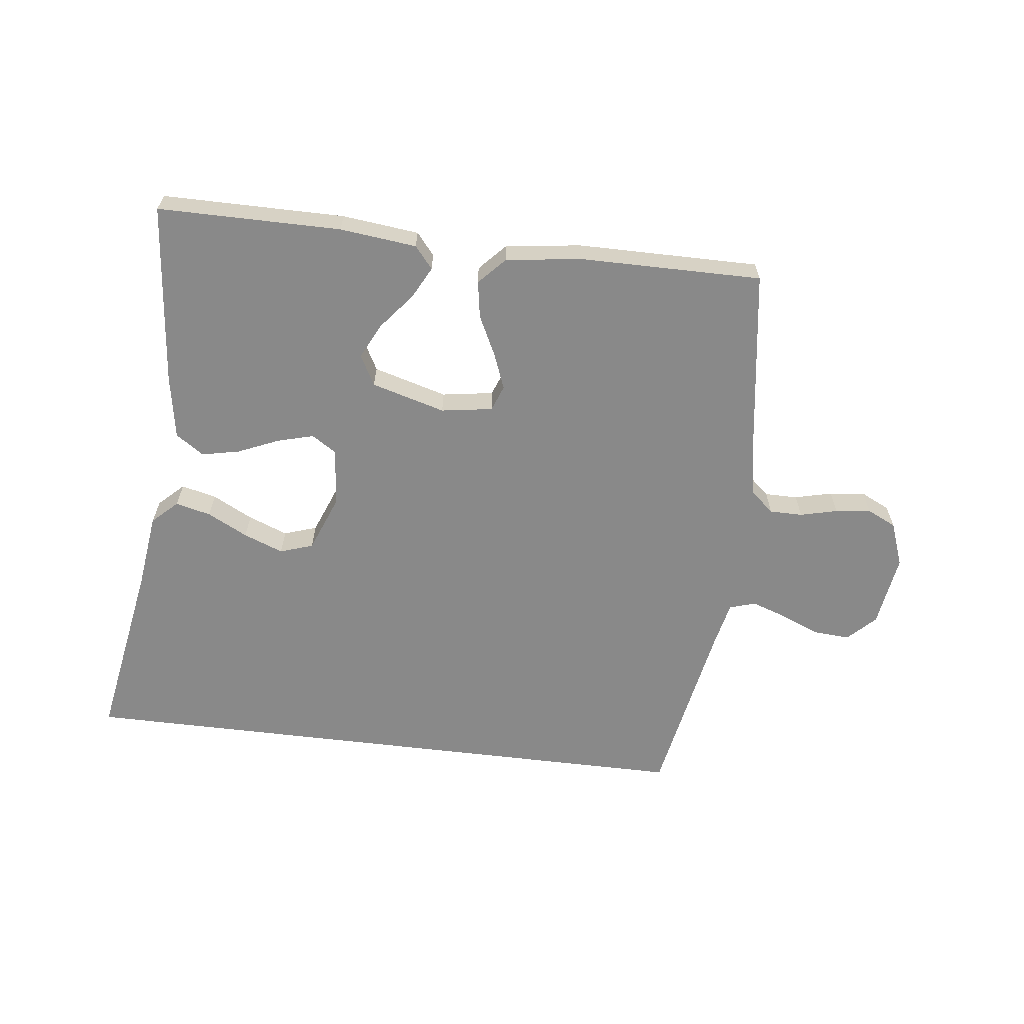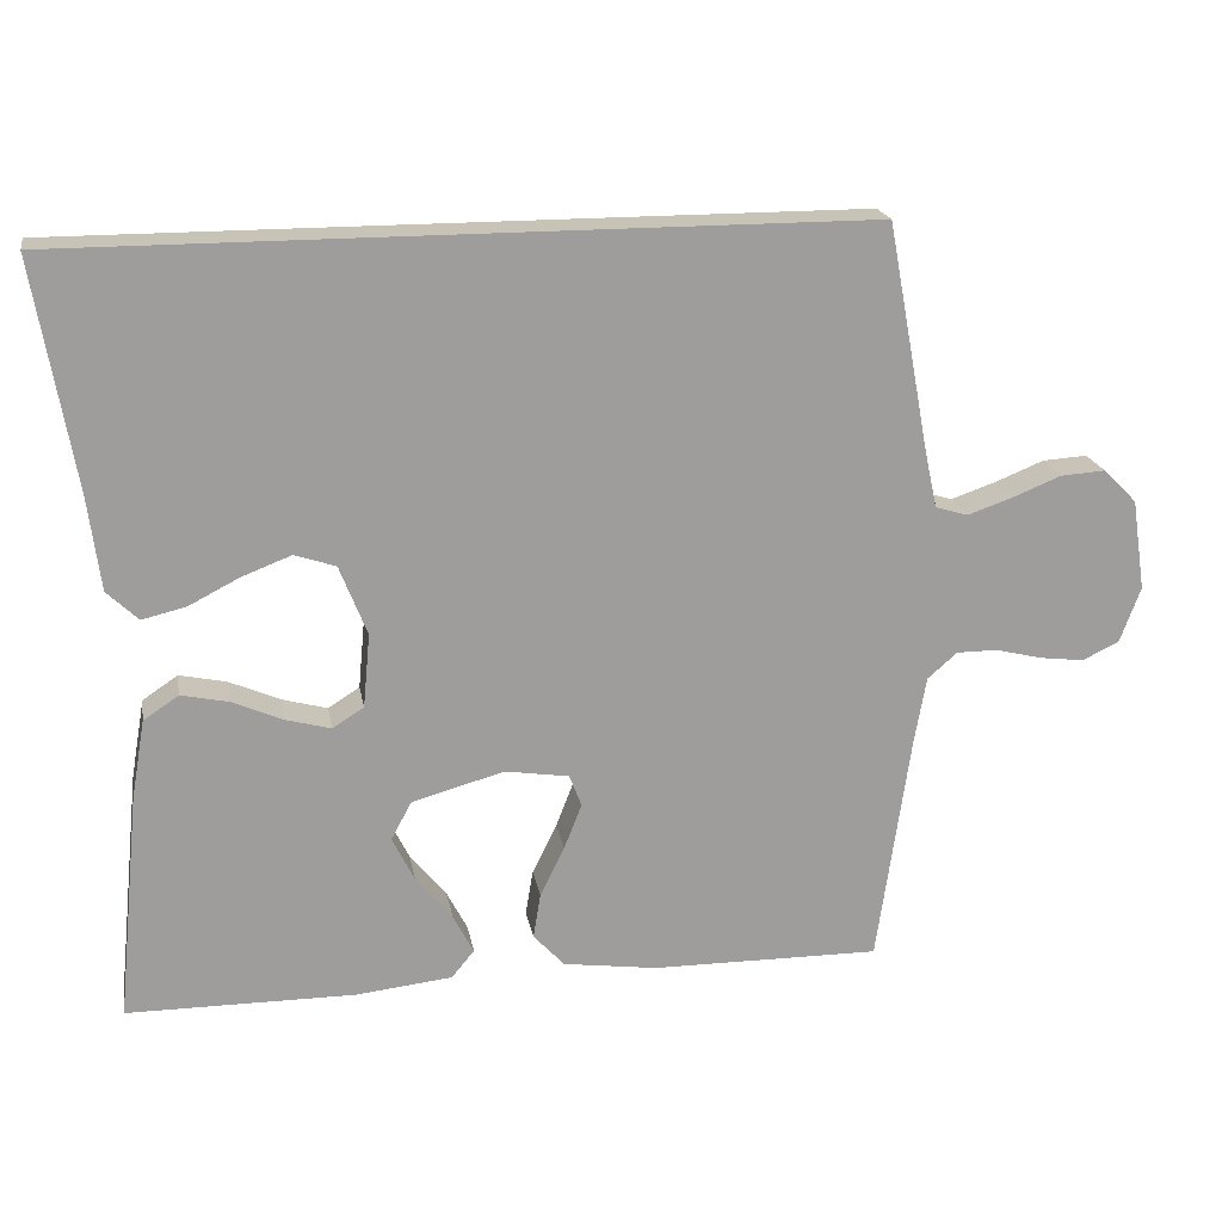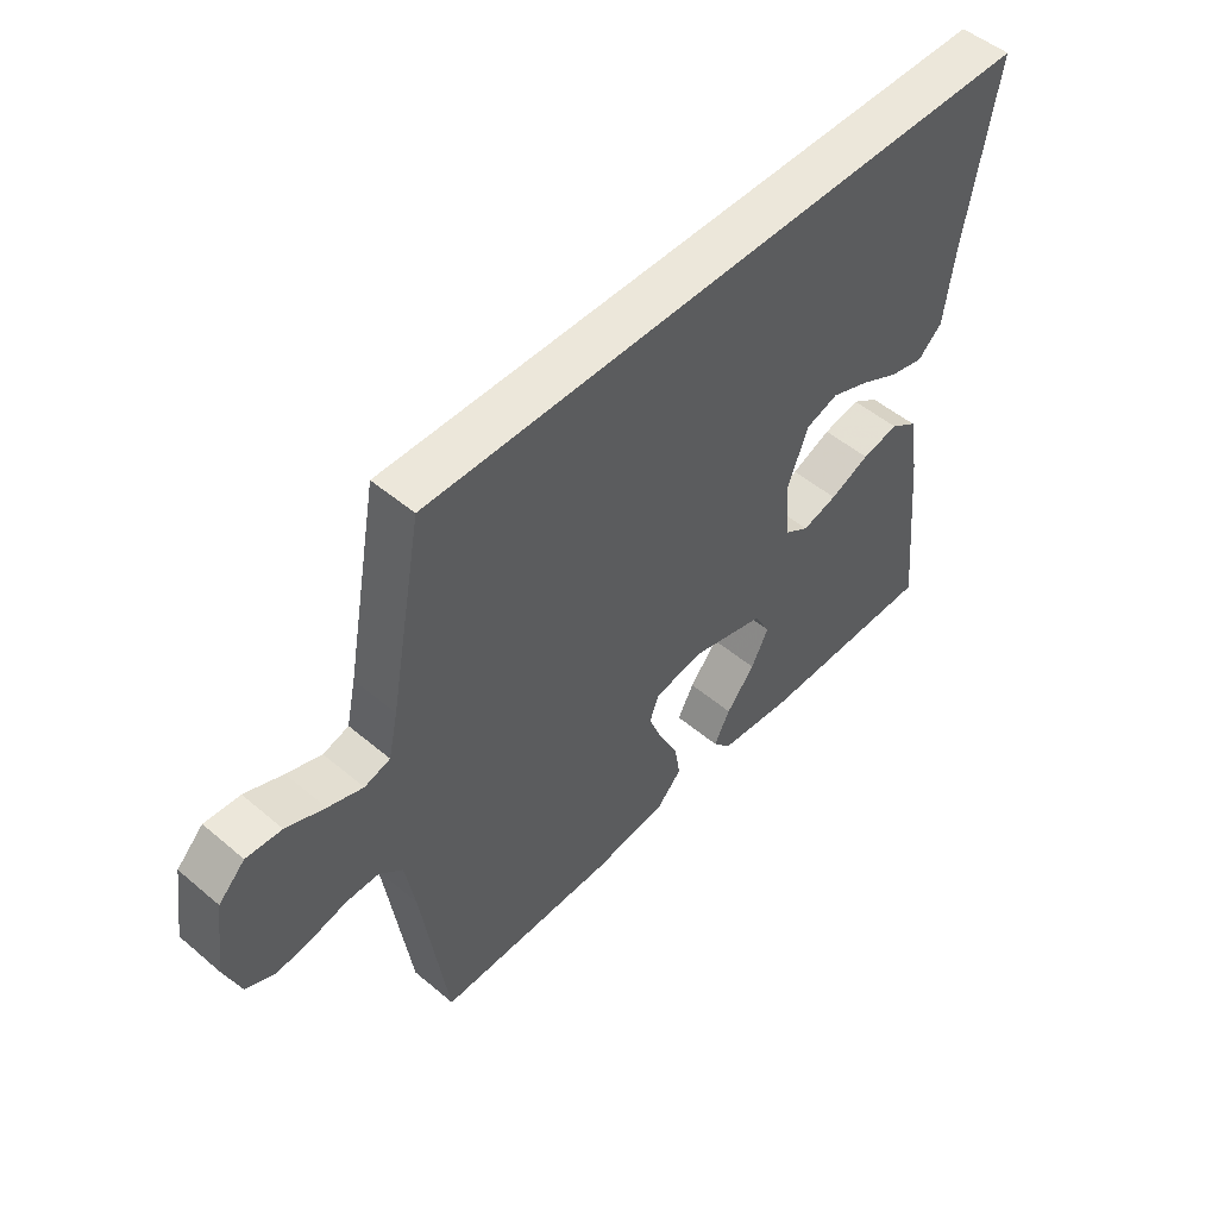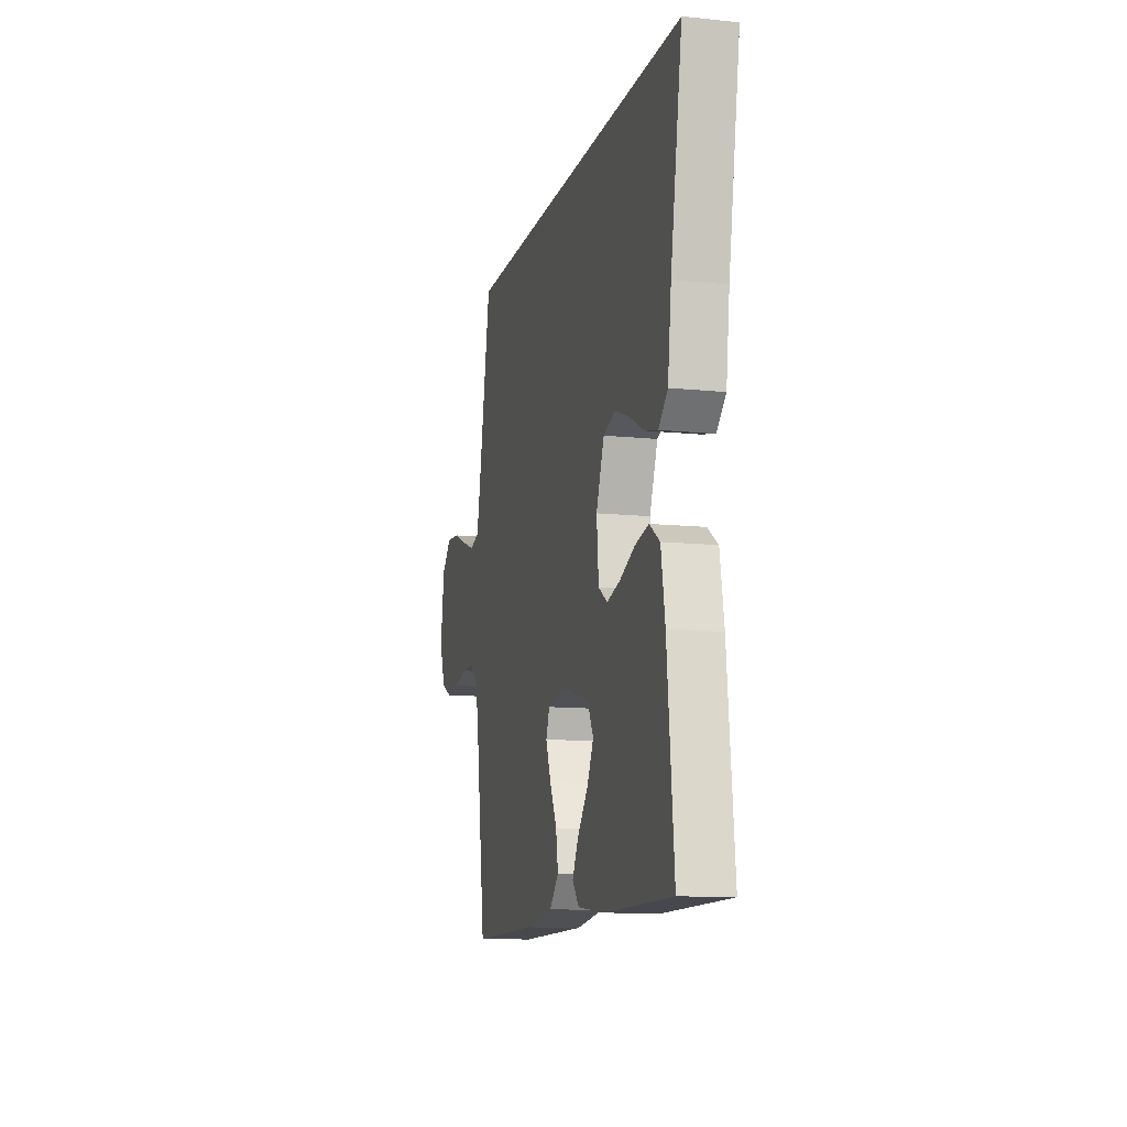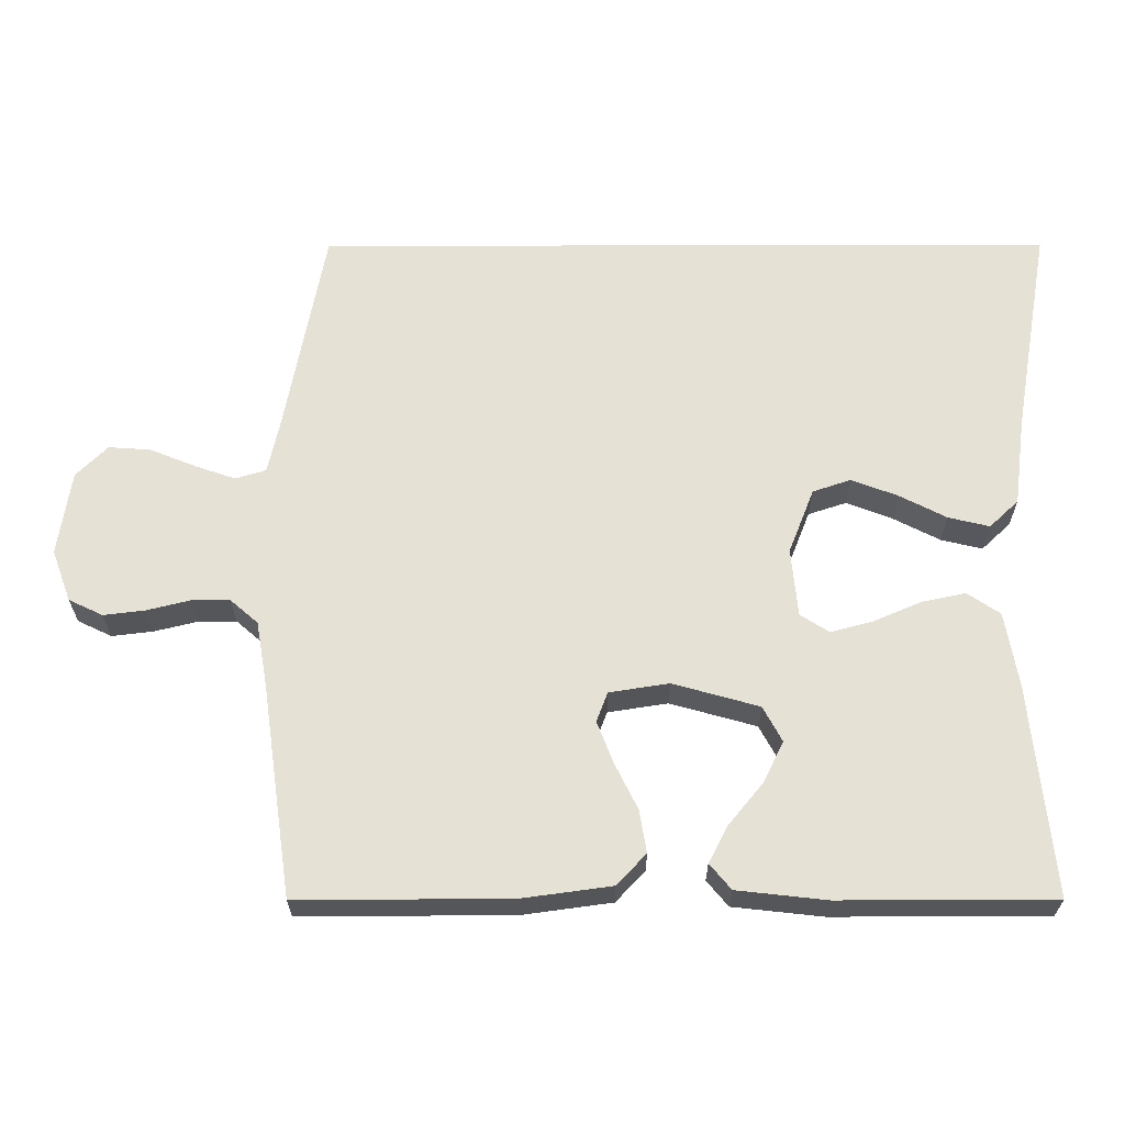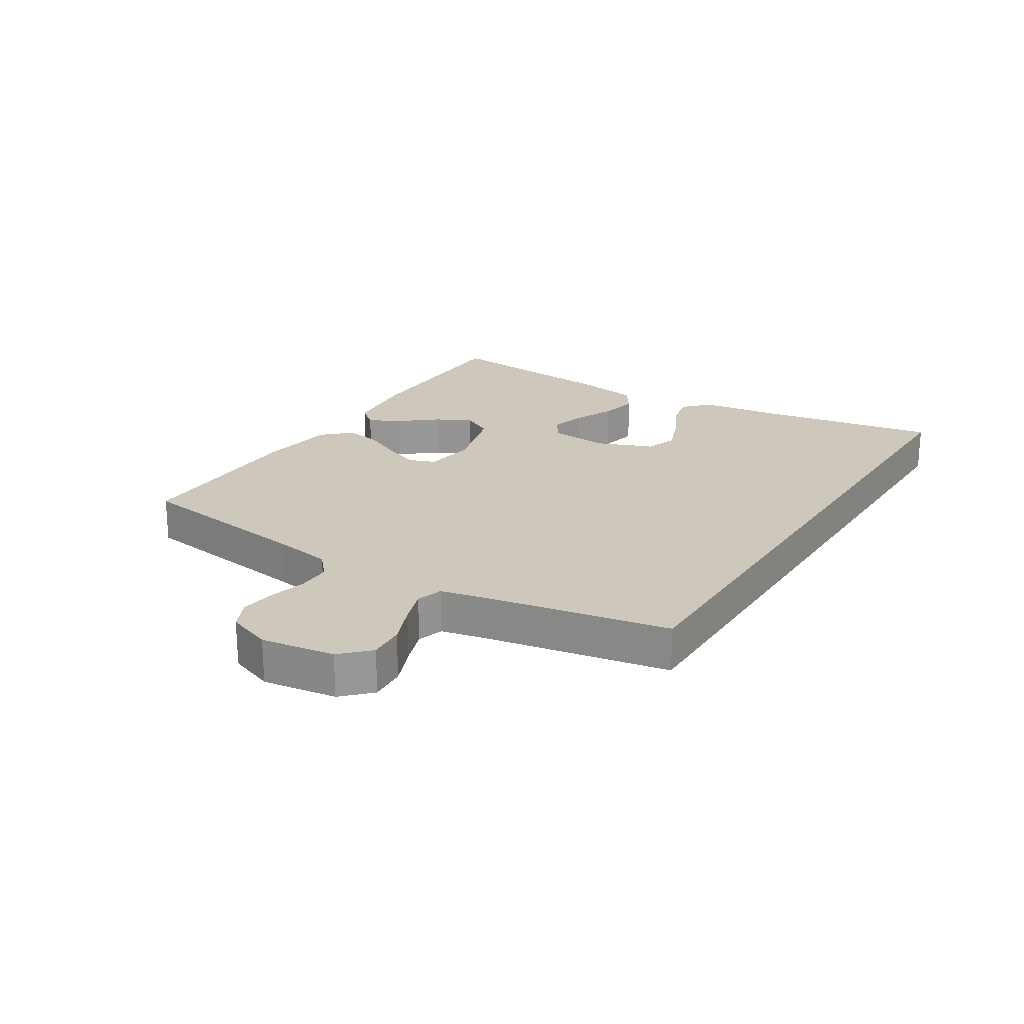
<metadata>
{"format":"obj","ext":"obj","renderer":"f3d","projection":"perspective","resolution":1024,"background":"white","views":[{"elev":-63.2,"azim":173.1,"up":"+Y"},{"elev":19.7,"azim":170.0,"up":"+Z"},{"elev":50.8,"azim":-47.4,"up":"+Z"},{"elev":-11.6,"azim":76.0,"up":"+Z"},{"elev":-25.9,"azim":0.2,"up":"+Z"},{"elev":22.0,"azim":-57.9,"up":"+Y"}]}
</metadata>
<code>
v 0.5 0.07 -0.5
v 0.2 0.07 -0.501
v 0.074 0.07 -0.487
v 0.044 0.07 -0.451
v 0.071 0.07 -0.399
v 0.119 0.07 -0.34
v 0.148 0.07 -0.282
v 0.121 0.07 -0.232
v 0 0.07 -0.198
v -0.084 0.07 -0.211
v -0.1 0.07 -0.253
v -0.077 0.07 -0.312
v -0.045 0.07 -0.377
v -0.035 0.07 -0.437
v -0.076 0.07 -0.481
v -0.2 0.07 -0.498
v -0.5 0.07 -0.5
v -0.543 0.07 -0.2
v -0.559 0.07 -0.108
v -0.598 0.07 -0.074
v -0.652 0.07 -0.074
v -0.713 0.07 -0.089
v -0.771 0.07 -0.096
v -0.819 0.07 -0.073
v -0.846 0.07 0
v -0.828 0.07 0.12
v -0.784 0.07 0.164
v -0.725 0.07 0.16
v -0.661 0.07 0.134
v -0.603 0.07 0.114
v -0.56 0.07 0.127
v -0.544 0.07 0.2
v -0.488 0.07 0.5
v 0.556 0.07 0.5
v 0.504 0.07 0.2
v 0.488 0.07 0.076
v 0.447 0.07 0.037
v 0.389 0.07 0.051
v 0.323 0.07 0.085
v 0.258 0.07 0.11
v 0.204 0.07 0.092
v 0.168 0.07 0
v 0.177 0.07 -0.097
v 0.218 0.07 -0.123
v 0.277 0.07 -0.107
v 0.344 0.07 -0.078
v 0.406 0.07 -0.065
v 0.452 0.07 -0.096
v 0.47 0.07 -0.2
v 0.5 0 -0.5
v 0.2 0 -0.501
v 0.074 0 -0.487
v 0.044 0 -0.451
v 0.071 0 -0.399
v 0.119 0 -0.34
v 0.148 0 -0.282
v 0.121 0 -0.232
v 0 0 -0.198
v -0.084 0 -0.211
v -0.1 0 -0.253
v -0.077 0 -0.312
v -0.045 0 -0.377
v -0.035 0 -0.437
v -0.076 0 -0.481
v -0.2 0 -0.498
v -0.5 0 -0.5
v -0.543 0 -0.2
v -0.559 0 -0.108
v -0.598 0 -0.074
v -0.652 0 -0.074
v -0.713 0 -0.089
v -0.771 0 -0.096
v -0.819 0 -0.073
v -0.846 0 0
v -0.828 0 0.12
v -0.784 0 0.164
v -0.725 0 0.16
v -0.661 0 0.134
v -0.603 0 0.114
v -0.56 0 0.127
v -0.544 0 0.2
v -0.488 0 0.5
v 0.556 0 0.5
v 0.504 0 0.2
v 0.488 0 0.076
v 0.447 0 0.037
v 0.389 0 0.051
v 0.323 0 0.085
v 0.258 0 0.11
v 0.204 0 0.092
v 0.168 0 0
v 0.177 0 -0.097
v 0.218 0 -0.123
v 0.277 0 -0.107
v 0.344 0 -0.078
v 0.406 0 -0.065
v 0.452 0 -0.096
v 0.47 0 -0.2
f 2 3 4
f 1 2 4
f 49 1 4
f 48 49 4
f 47 48 4
f 46 47 4
f 45 46 4
f 37 38 39
f 36 37 39
f 35 36 39
f 35 39 40
f 35 40 41
f 34 35 41
f 33 34 41
f 32 33 41
f 27 28 29
f 26 27 29
f 25 26 29
f 24 25 29
f 23 24 29
f 22 23 29
f 21 22 29
f 20 21 29 30
f 19 20 30 31
f 16 17 18
f 15 16 18
f 14 15 18
f 13 14 18
f 12 13 18
f 19 31 32
f 18 19 32
f 12 18 32
f 11 12 32
f 4 5 6
f 45 4 6
f 45 6 7
f 44 45 7 8
f 43 44 8 9
f 42 43 9 10
f 41 42 10
f 32 41 10
f 10 11 32
f 53 52 51
f 53 51 50
f 53 50 98
f 53 98 97
f 53 97 96
f 53 96 95
f 53 95 94
f 88 87 86
f 88 86 85
f 88 85 84
f 89 88 84
f 90 89 84
f 90 84 83
f 90 83 82
f 90 82 81
f 78 77 76
f 78 76 75
f 78 75 74
f 78 74 73
f 78 73 72
f 78 72 71
f 78 71 70
f 79 78 70 69
f 80 79 69 68
f 67 66 65
f 67 65 64
f 67 64 63
f 67 63 62
f 67 62 61
f 81 80 68
f 81 68 67
f 81 67 61
f 81 61 60
f 55 54 53
f 55 53 94
f 56 55 94
f 57 56 94 93
f 58 57 93 92
f 59 58 92 91
f 59 91 90
f 59 90 81
f 81 60 59
f 1 50 51 2
f 2 51 52 3
f 3 52 53 4
f 4 53 54 5
f 5 54 55 6
f 6 55 56 7
f 7 56 57 8
f 8 57 58 9
f 9 58 59 10
f 10 59 60 11
f 11 60 61 12
f 12 61 62 13
f 13 62 63 14
f 14 63 64 15
f 15 64 65 16
f 16 65 66 17
f 17 66 67 18
f 18 67 68 19
f 19 68 69 20
f 20 69 70 21
f 21 70 71 22
f 22 71 72 23
f 23 72 73 24
f 24 73 74 25
f 25 74 75 26
f 26 75 76 27
f 27 76 77 28
f 28 77 78 29
f 29 78 79 30
f 30 79 80 31
f 31 80 81 32
f 32 81 82 33
f 33 82 83 34
f 34 83 84 35
f 35 84 85 36
f 36 85 86 37
f 37 86 87 38
f 38 87 88 39
f 39 88 89 40
f 40 89 90 41
f 41 90 91 42
f 42 91 92 43
f 43 92 93 44
f 44 93 94 45
f 45 94 95 46
f 46 95 96 47
f 47 96 97 48
f 48 97 98 49
f 49 98 50 1

</code>
